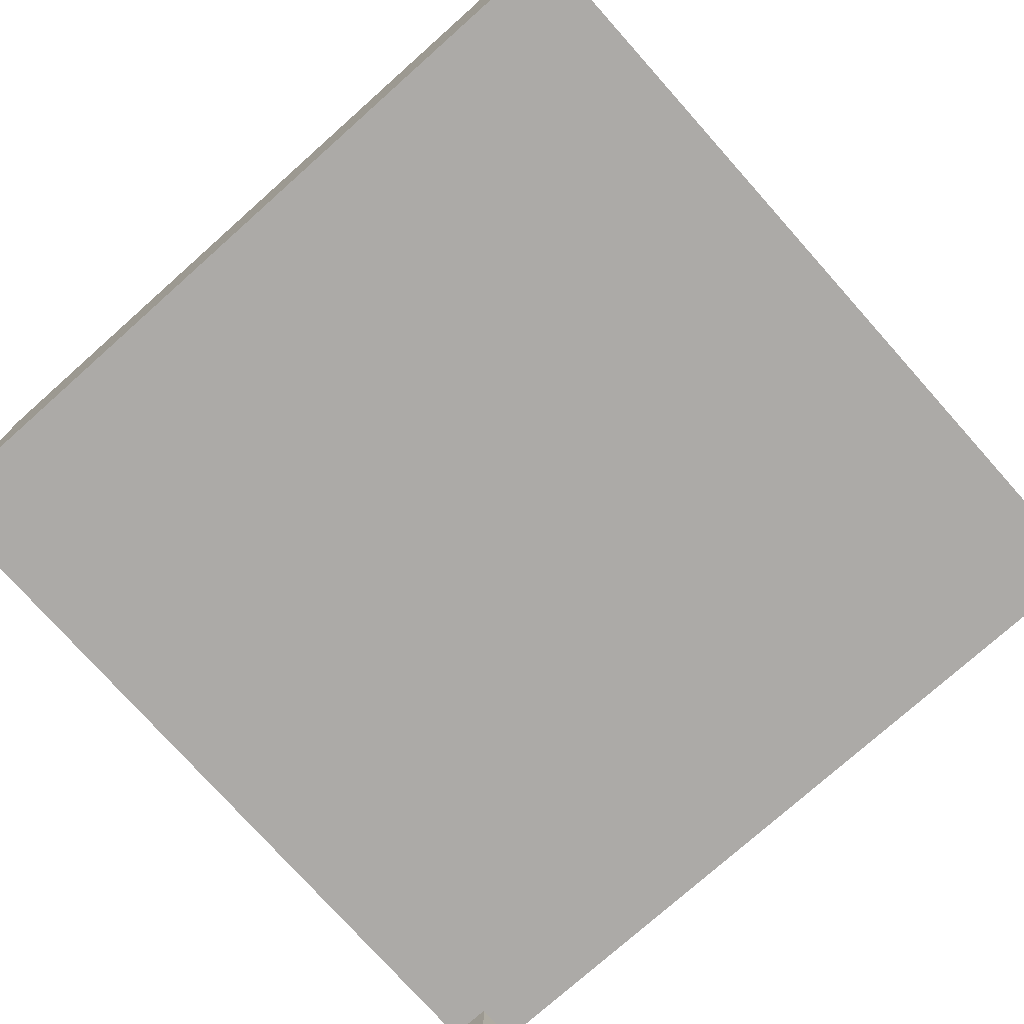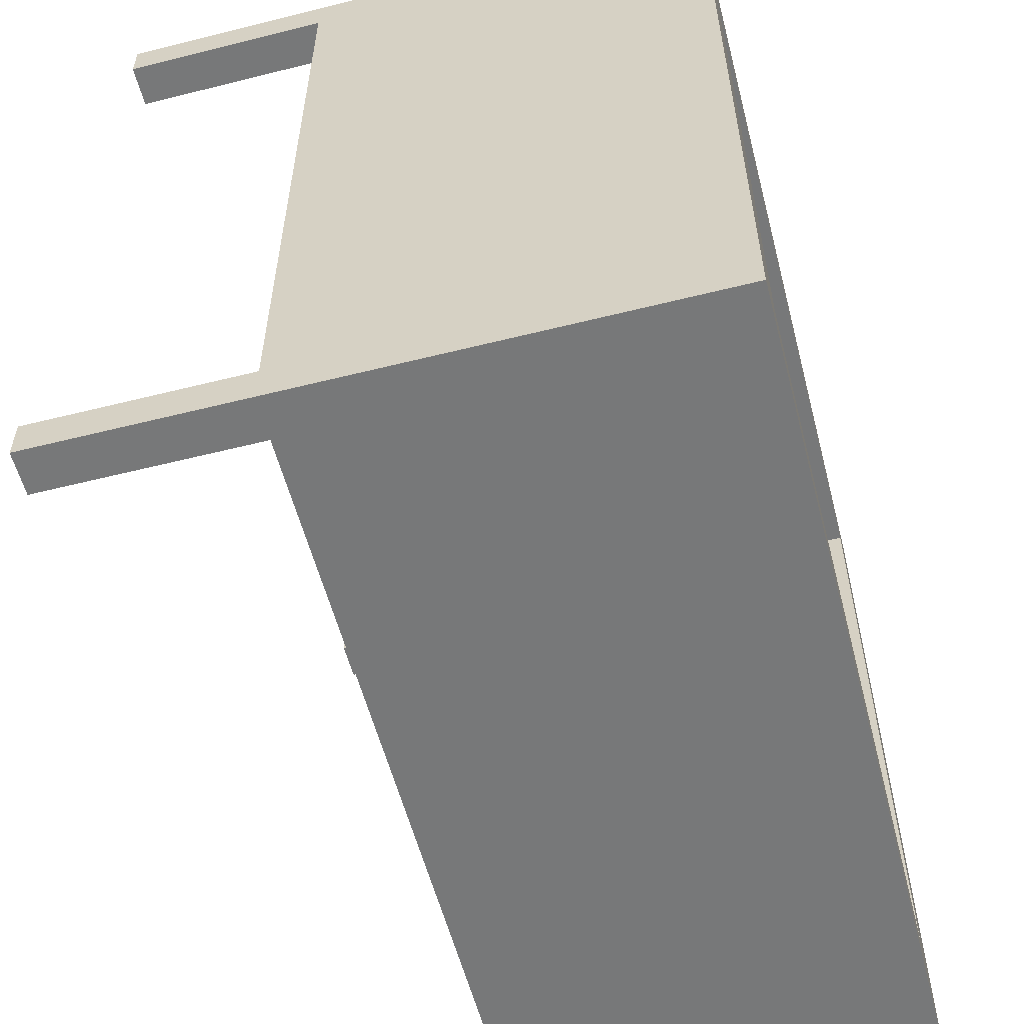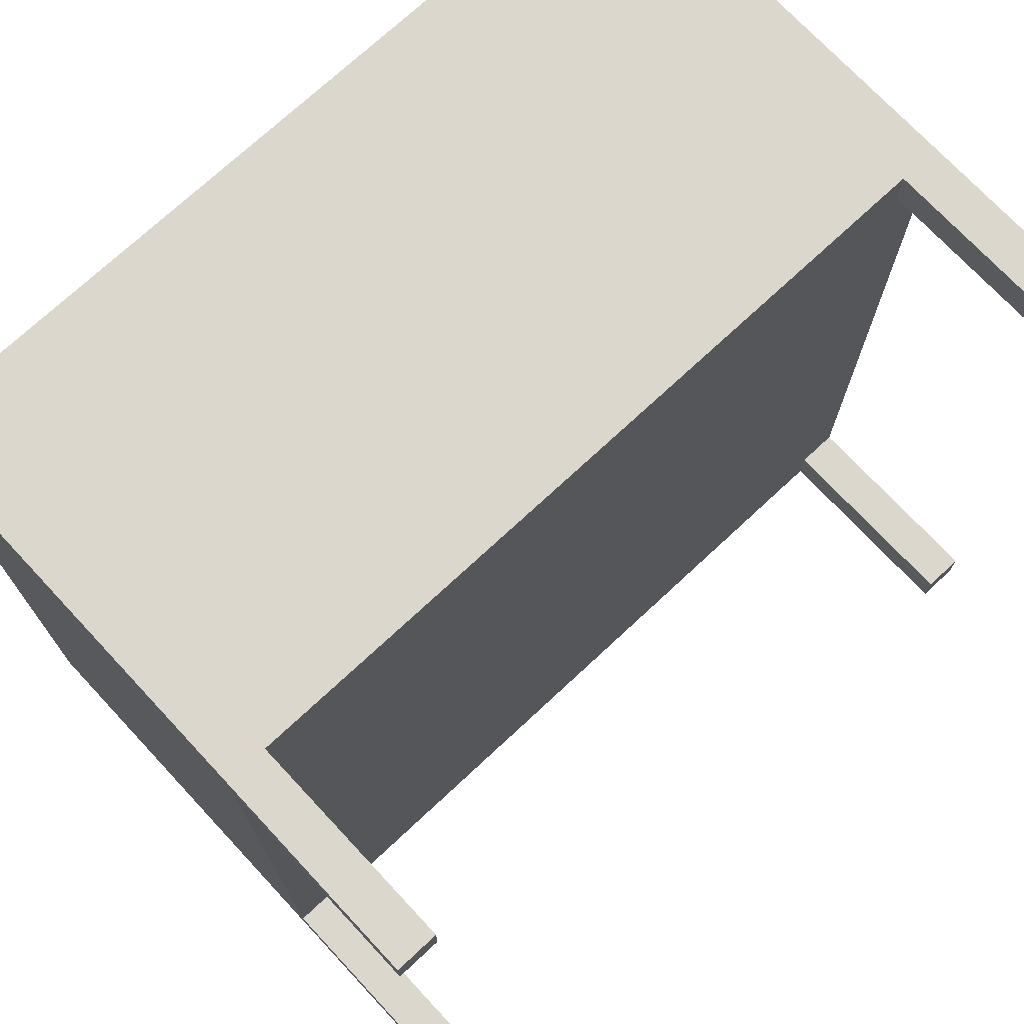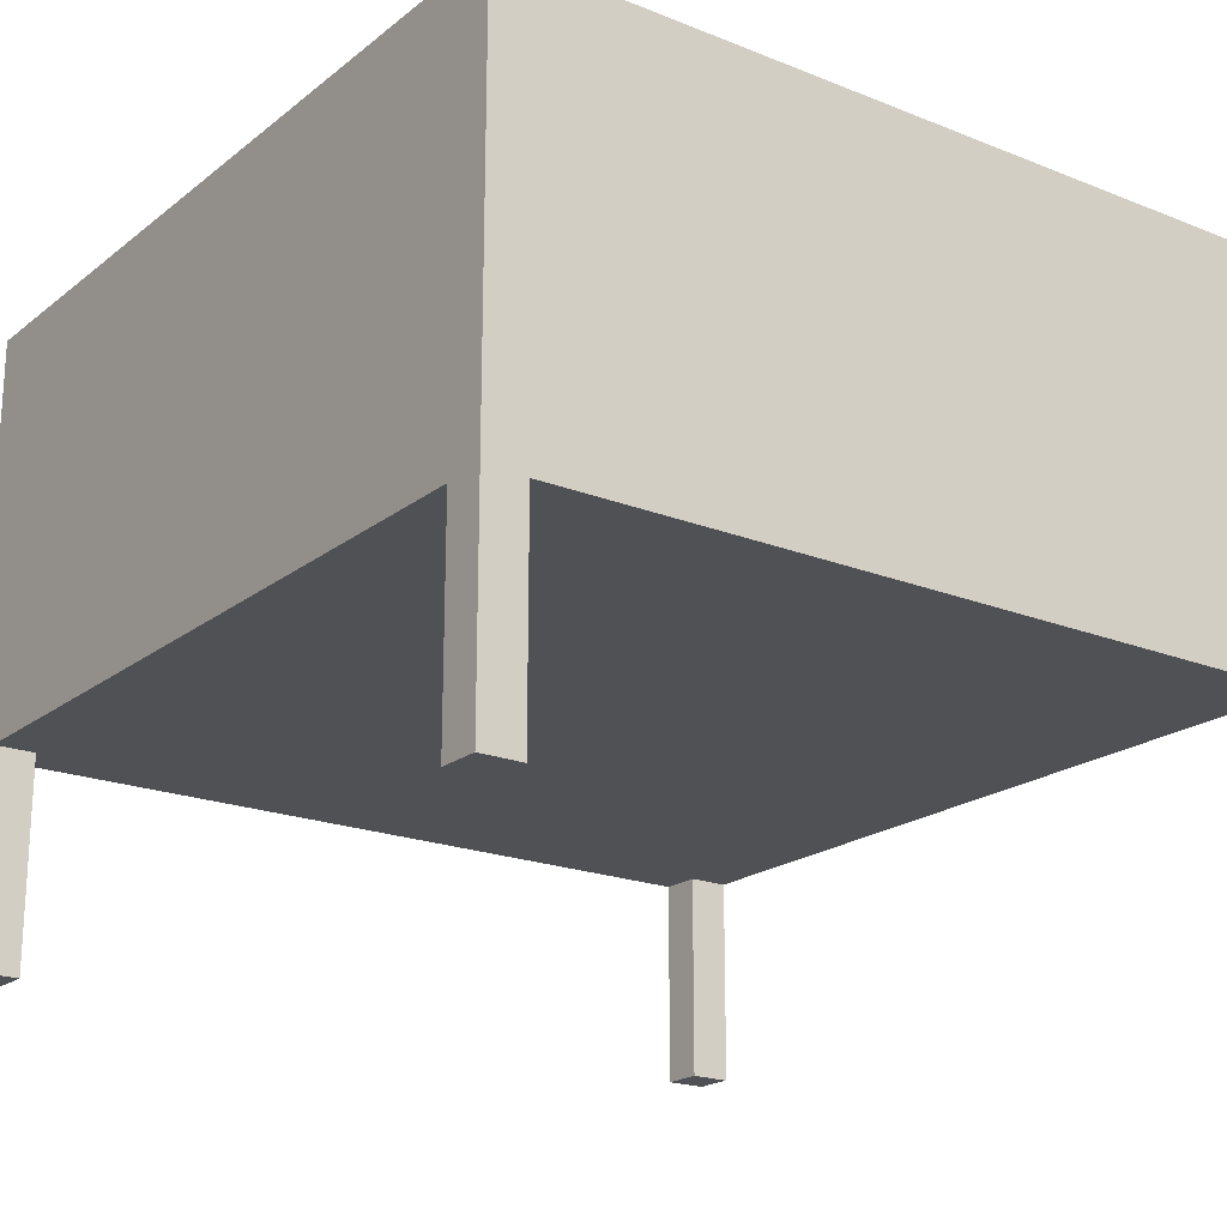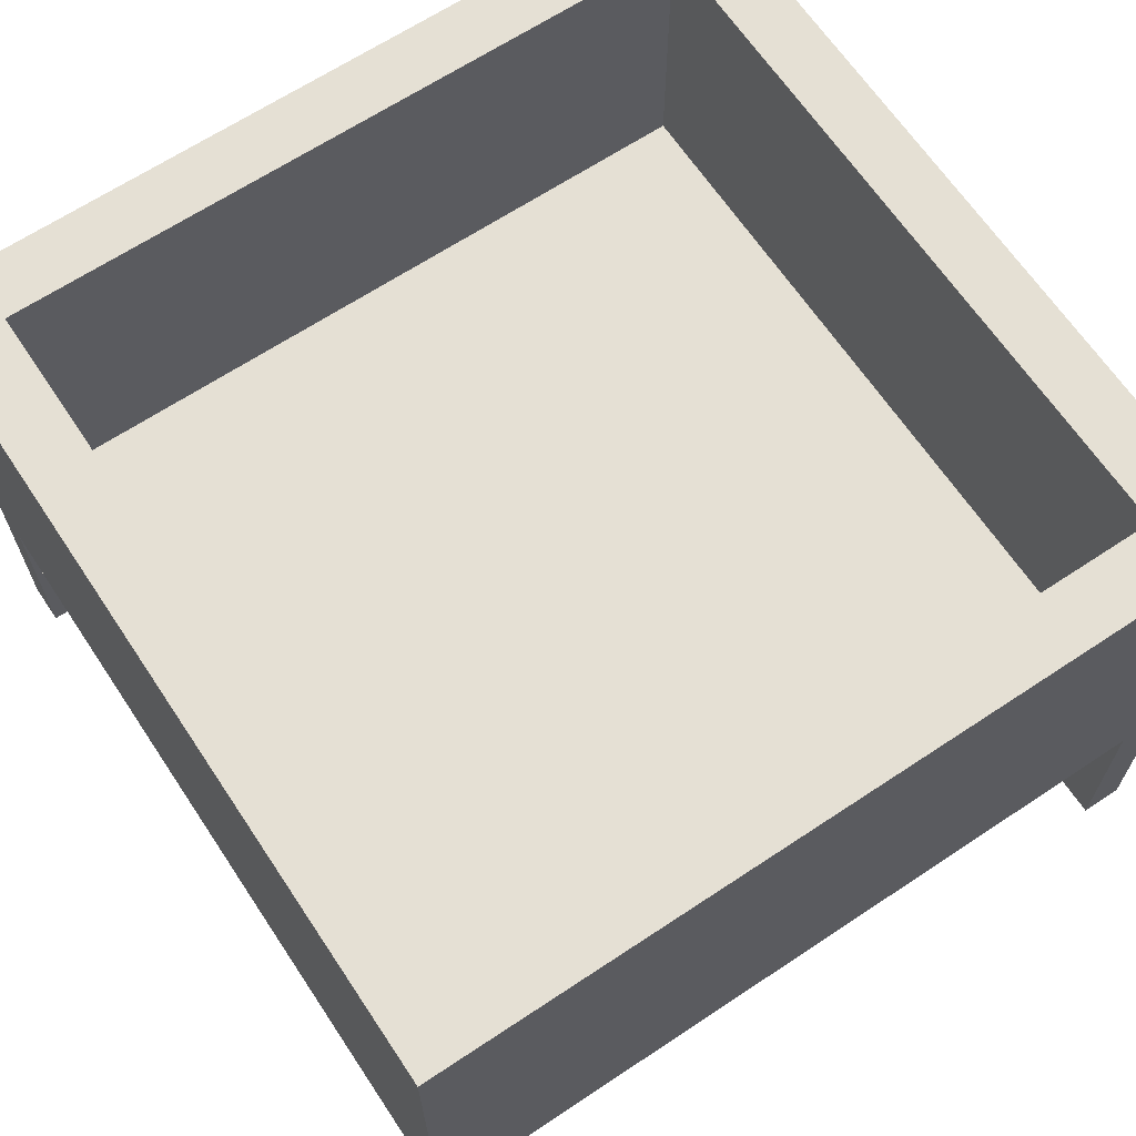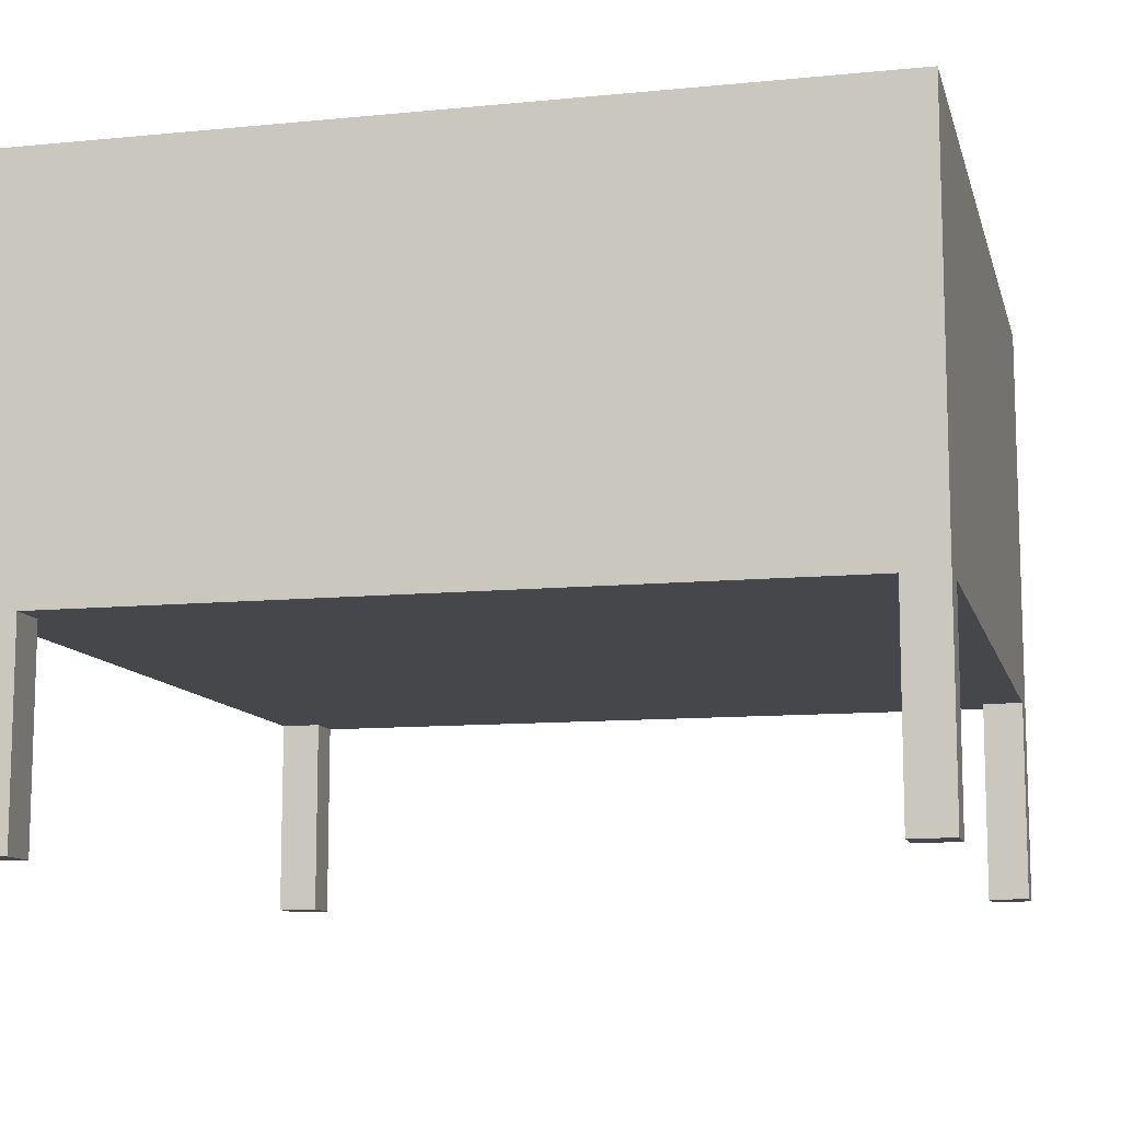
<metadata>
{"format":"obj","ext":"obj","renderer":"f3d","projection":"perspective","resolution":1024,"background":"white","views":[{"elev":-76.1,"azim":131.7,"up":"+Y"},{"elev":-57.3,"azim":104.6,"up":"+Z"},{"elev":72.9,"azim":-43.0,"up":"+Z"},{"elev":-20.2,"azim":-36.0,"up":"+Y"},{"elev":65.8,"azim":-123.7,"up":"+Y"},{"elev":-10.8,"azim":103.7,"up":"+Y"}]}
</metadata>
<code>
g Body1
v 9 0 -10
v 9 0 -9
v 9 5 -9
v 9 5 -10
v 10 0 -9
v 10 5 -9
v 10 0 9
v 9 0 9
v 9 5 9
v 10 5 9
v 9 0 10
v 9 5 10
v -9 0 10
v -9 0 9
v -9 5 9
v -9 5 10
v -10 0 9
v -10 5 9
v -10 0 -9
v -9 0 -9
v -9 5 -9
v -10 5 -9
v -9 0 -10
v -9 5 -10
v 10 0 -10
v 10 15 -10
v 10 15 10
v 10 0 10
v -10 0 -10
v -10 0 10
v -10 15 -10
v -8.5 15 -8.5
v -8.5 15 8.5
v -8.5 8 8.5
v -8.5 8 -8.5
v 8.5 15 8.5
v 8.5 8 8.5
v 8.5 15 -8.5
v 8.5 8 -8.5
v -10 15 10
f 1 2 4
f 4 2 3
f 2 5 3
f 3 5 6
f 7 8 10
f 10 8 9
f 8 11 9
f 9 11 12
f 13 14 16
f 16 14 15
f 14 17 15
f 15 17 18
f 19 20 22
f 22 20 21
f 20 23 21
f 21 23 24
f 4 3 24
f 24 3 21
f 21 3 9
f 21 9 15
f 15 9 12
f 15 12 16
f 6 10 3
f 3 10 9
f 18 22 15
f 15 22 21
f 7 10 28
f 28 10 27
f 27 10 6
f 27 6 26
f 26 6 25
f 25 6 5
f 5 2 25
f 25 2 1
f 20 19 23
f 23 19 29
f 13 30 14
f 14 30 17
f 8 7 11
f 11 7 28
f 1 4 25
f 25 4 26
f 26 4 24
f 26 24 31
f 31 24 29
f 29 24 23
f 32 33 35
f 35 33 34
f 33 36 34
f 34 36 37
f 36 38 37
f 37 38 39
f 38 32 39
f 39 32 35
f 35 34 39
f 39 34 37
f 11 28 12
f 12 28 27
f 12 27 40
f 12 40 16
f 16 40 30
f 16 30 13
f 17 30 18
f 18 30 40
f 18 40 31
f 18 31 22
f 22 31 29
f 22 29 19
f 36 33 40
f 40 33 32
f 40 32 31
f 31 32 38
f 31 38 26
f 26 38 36
f 26 36 27
f 27 36 40

</code>
